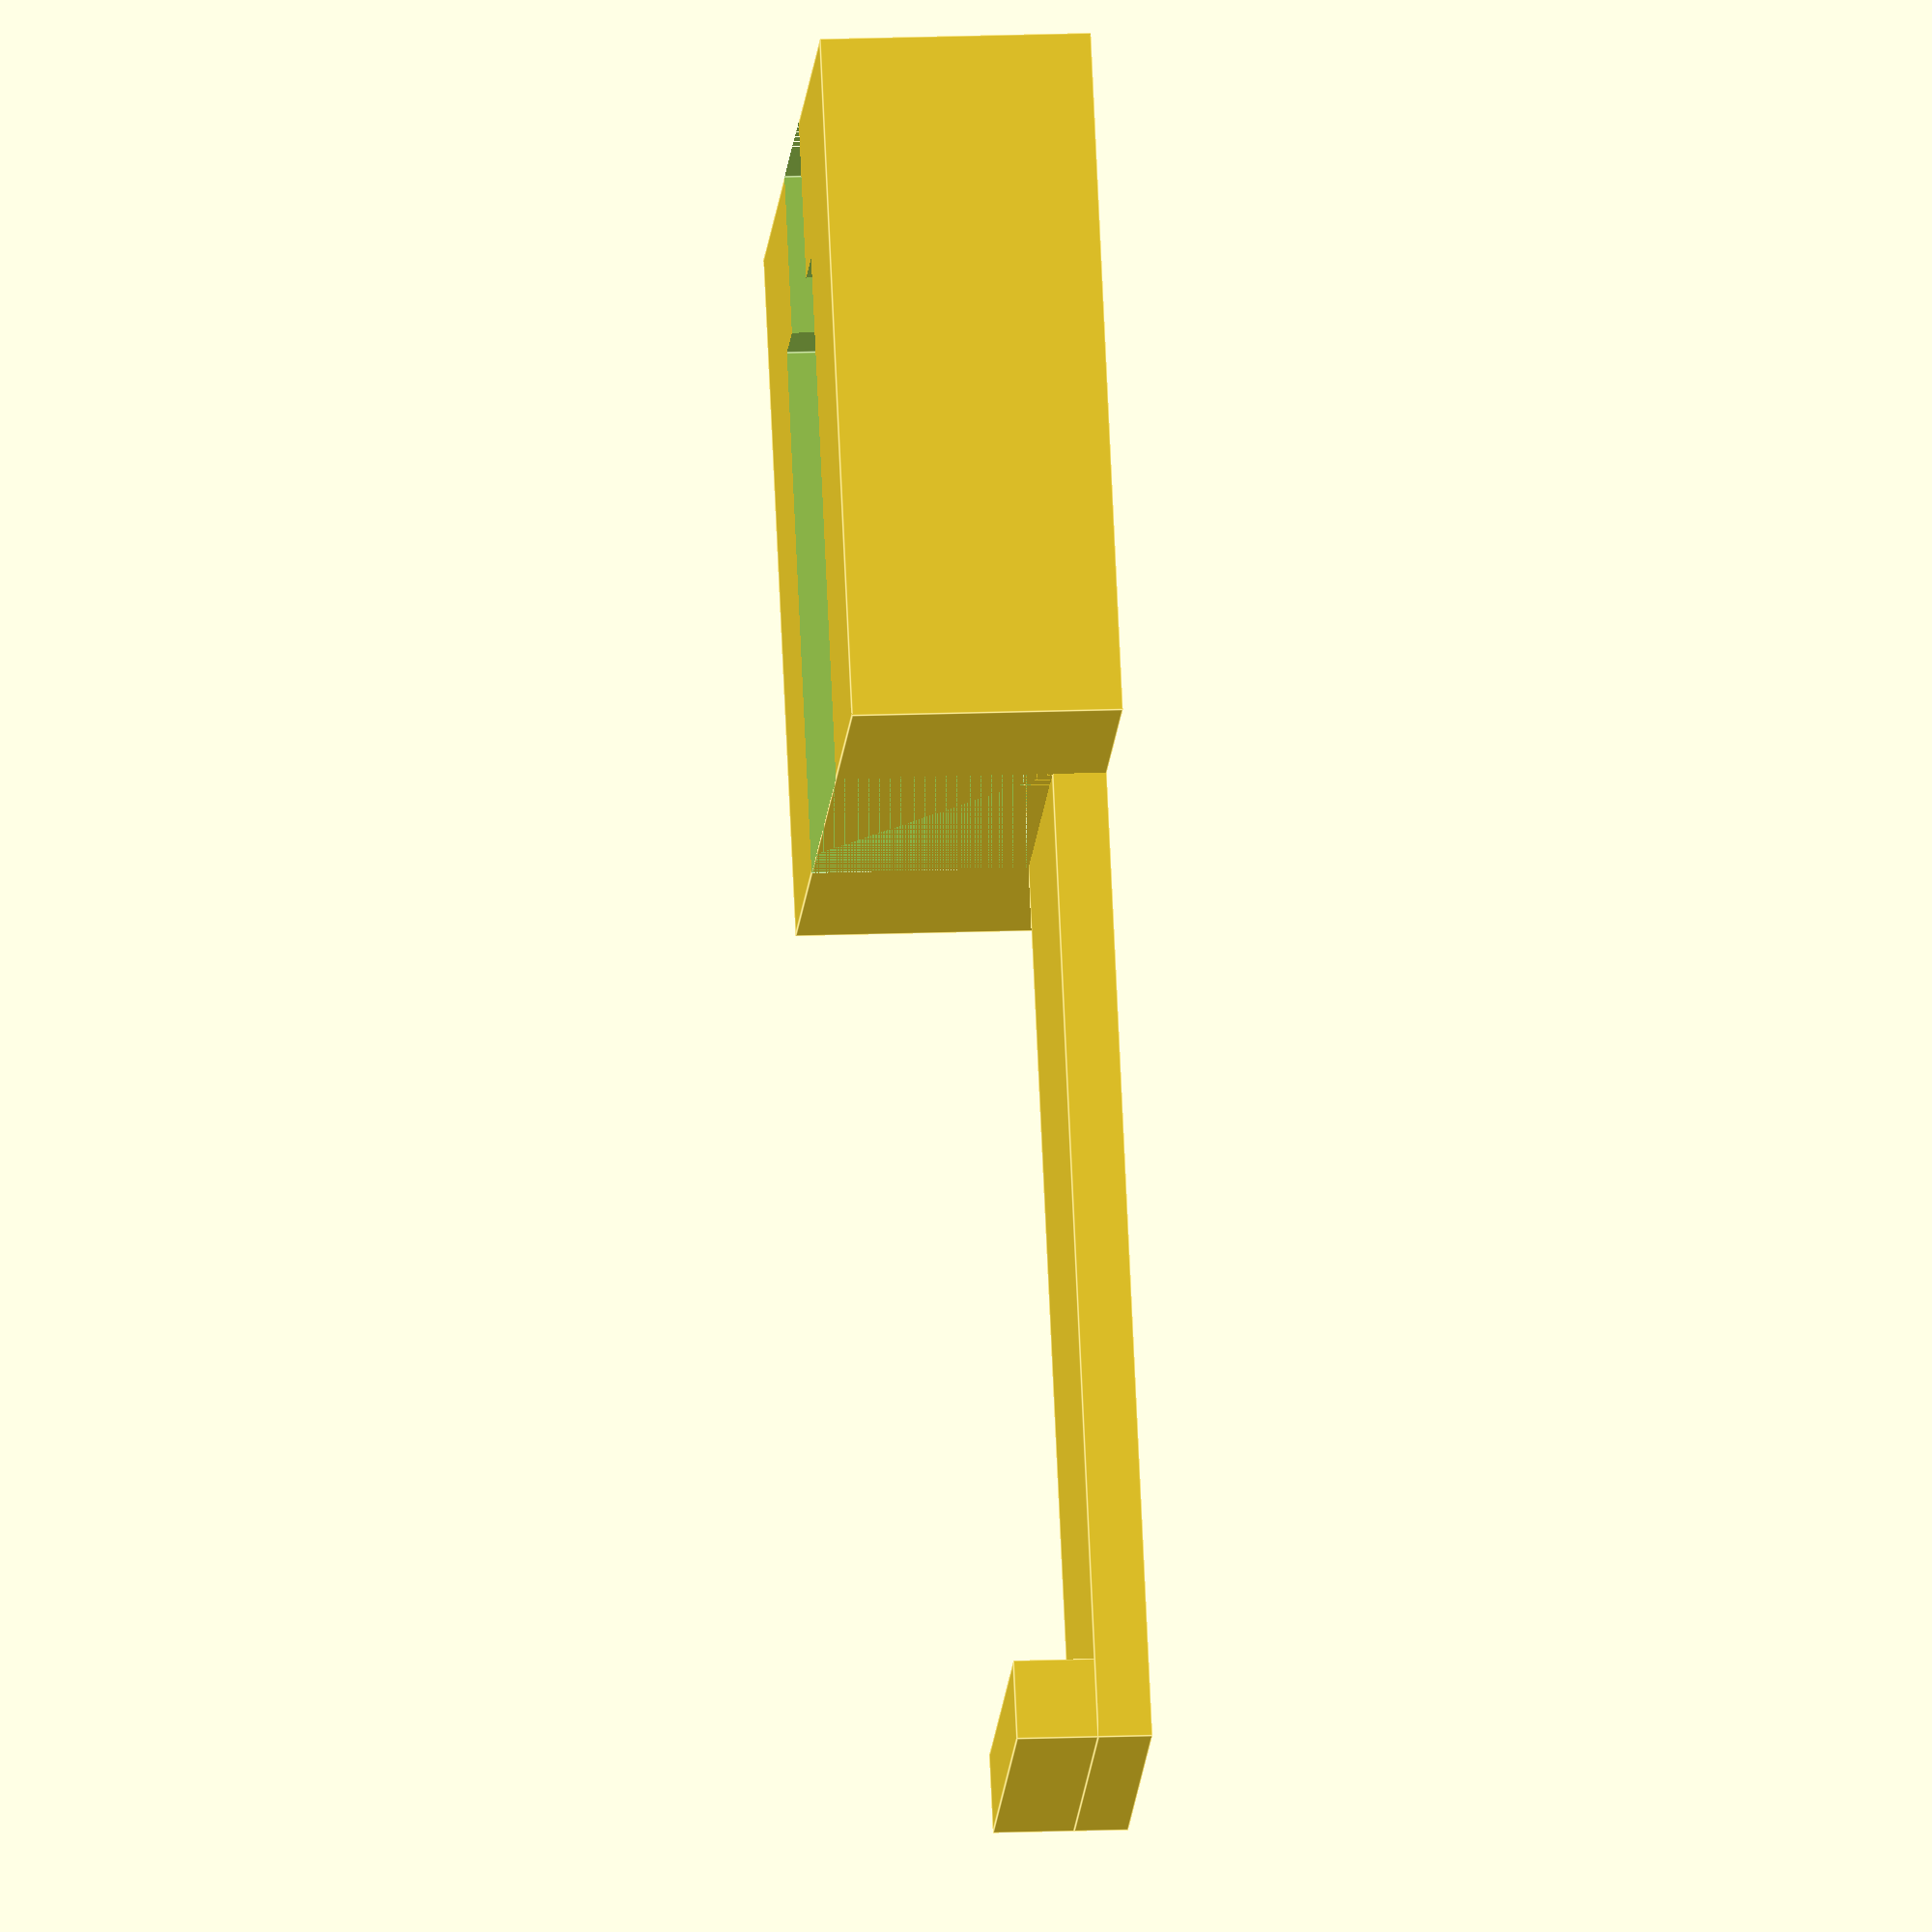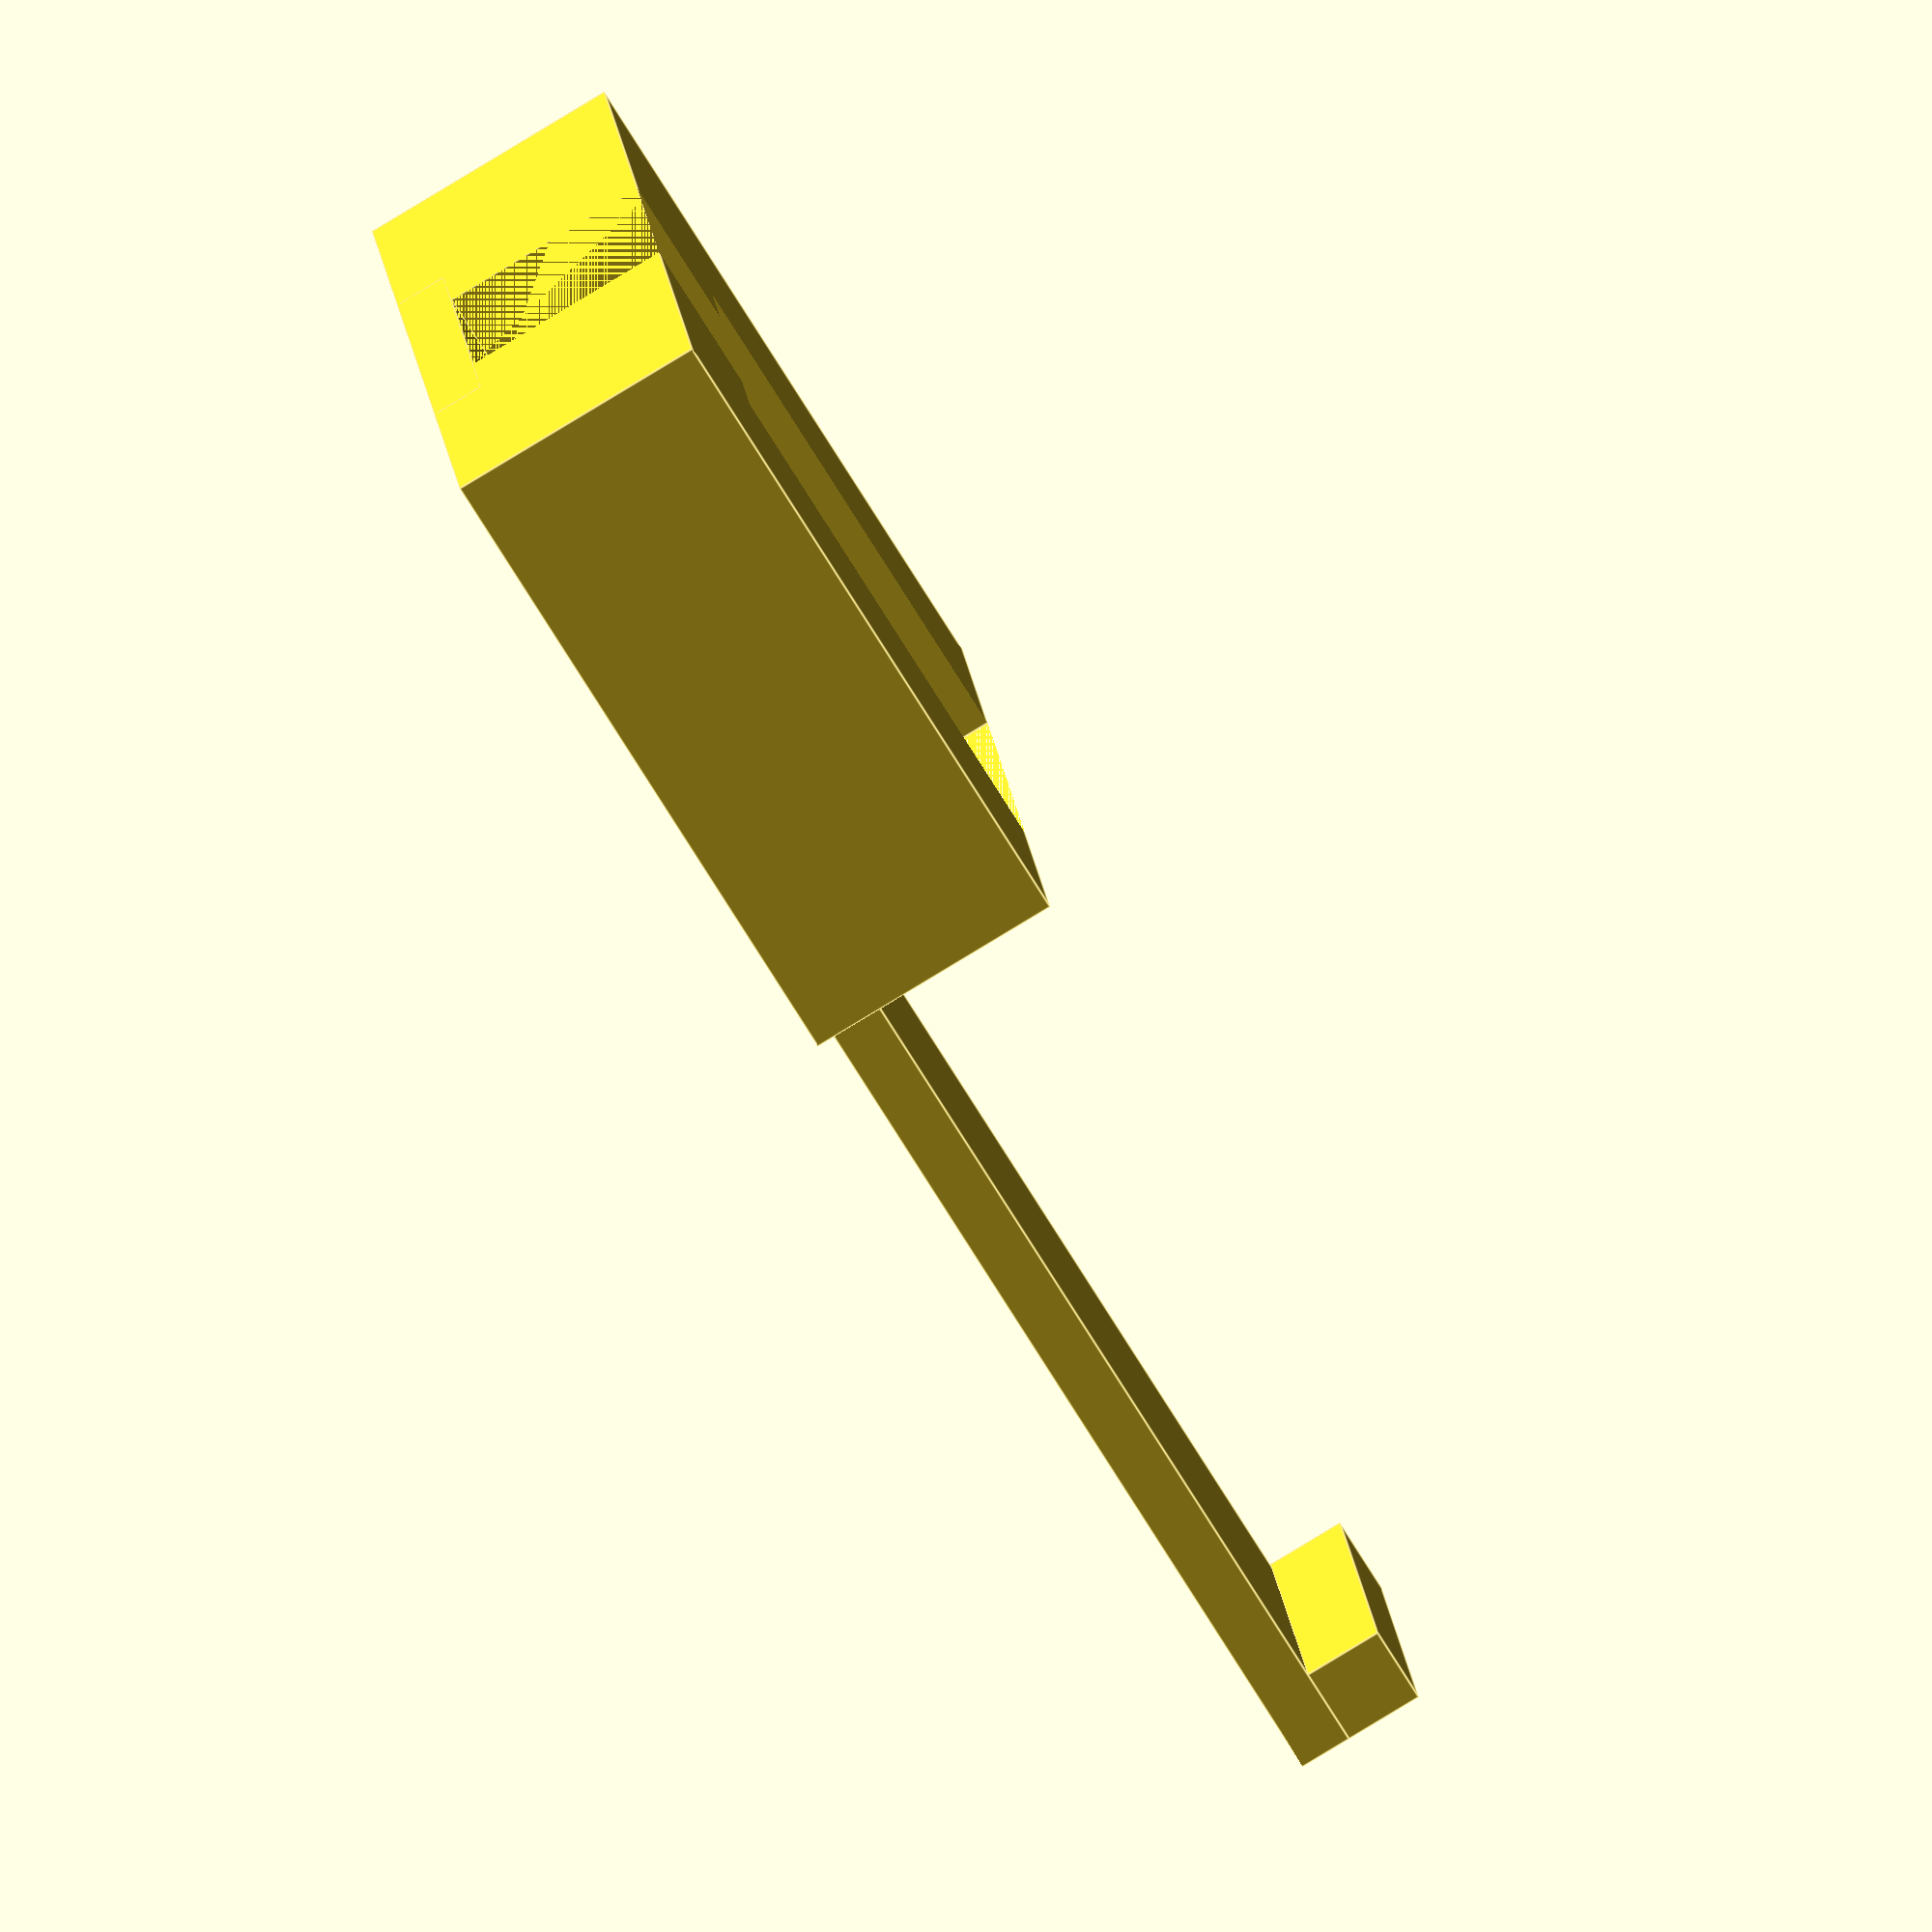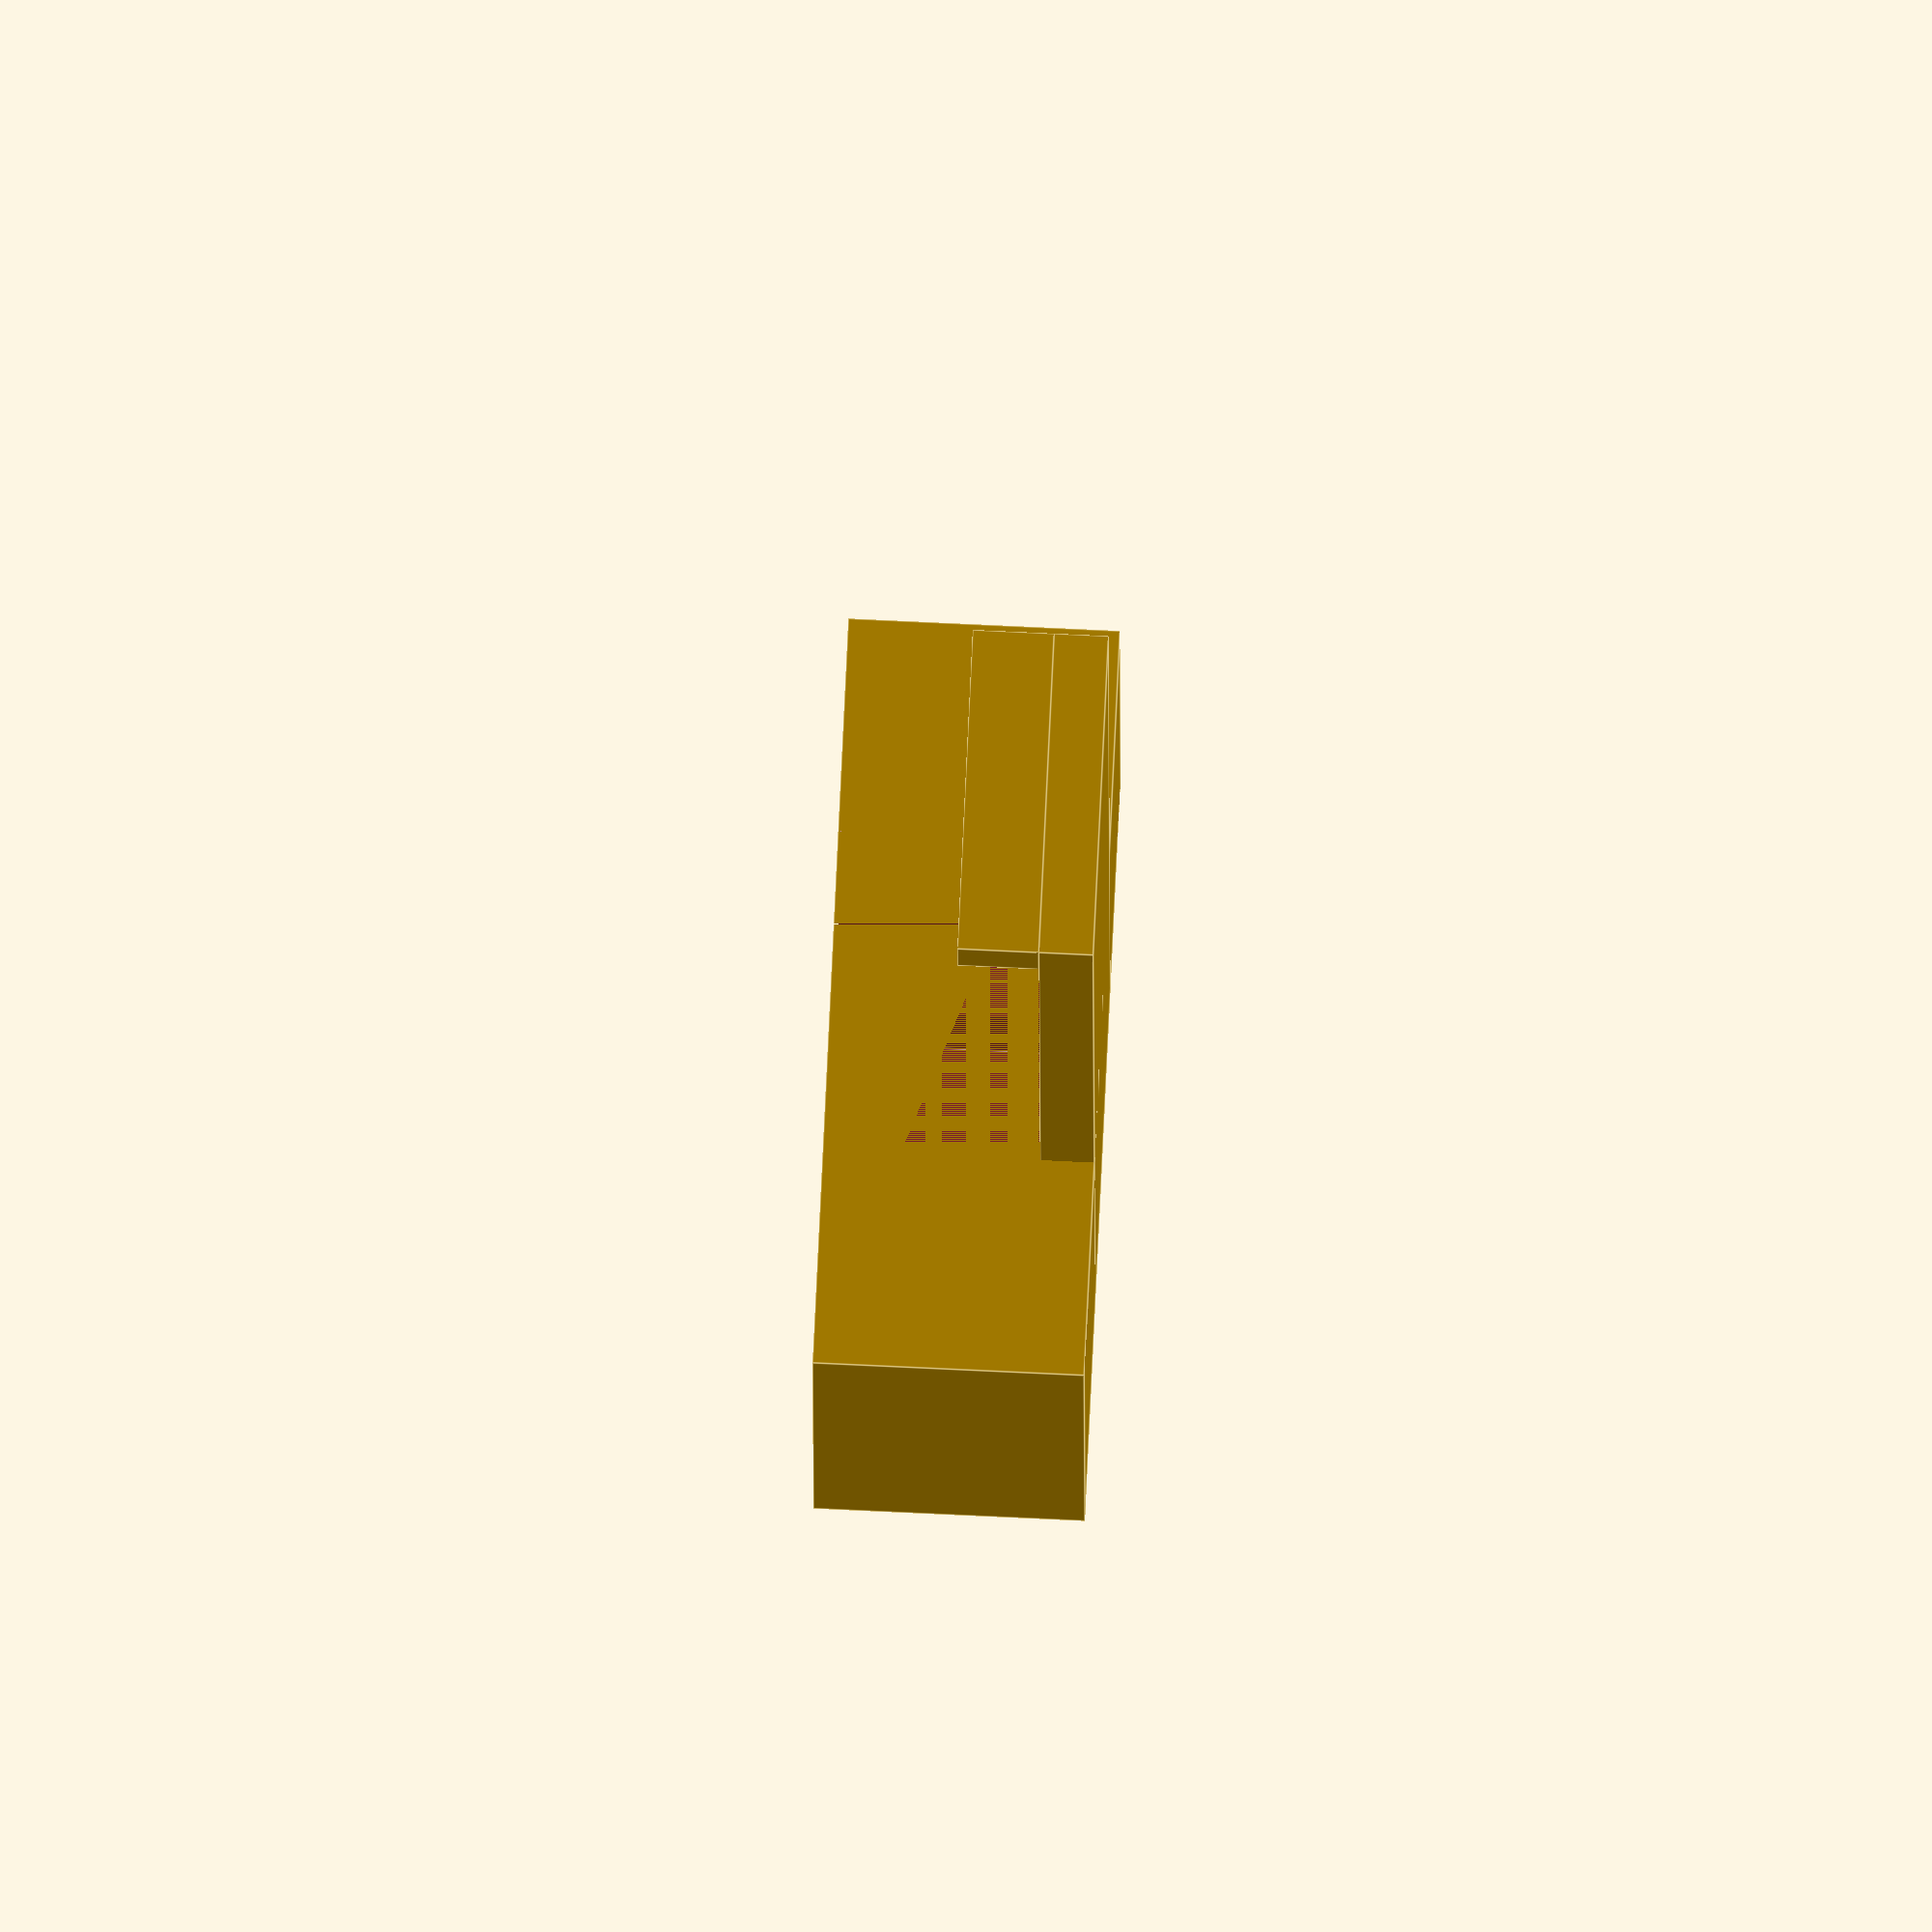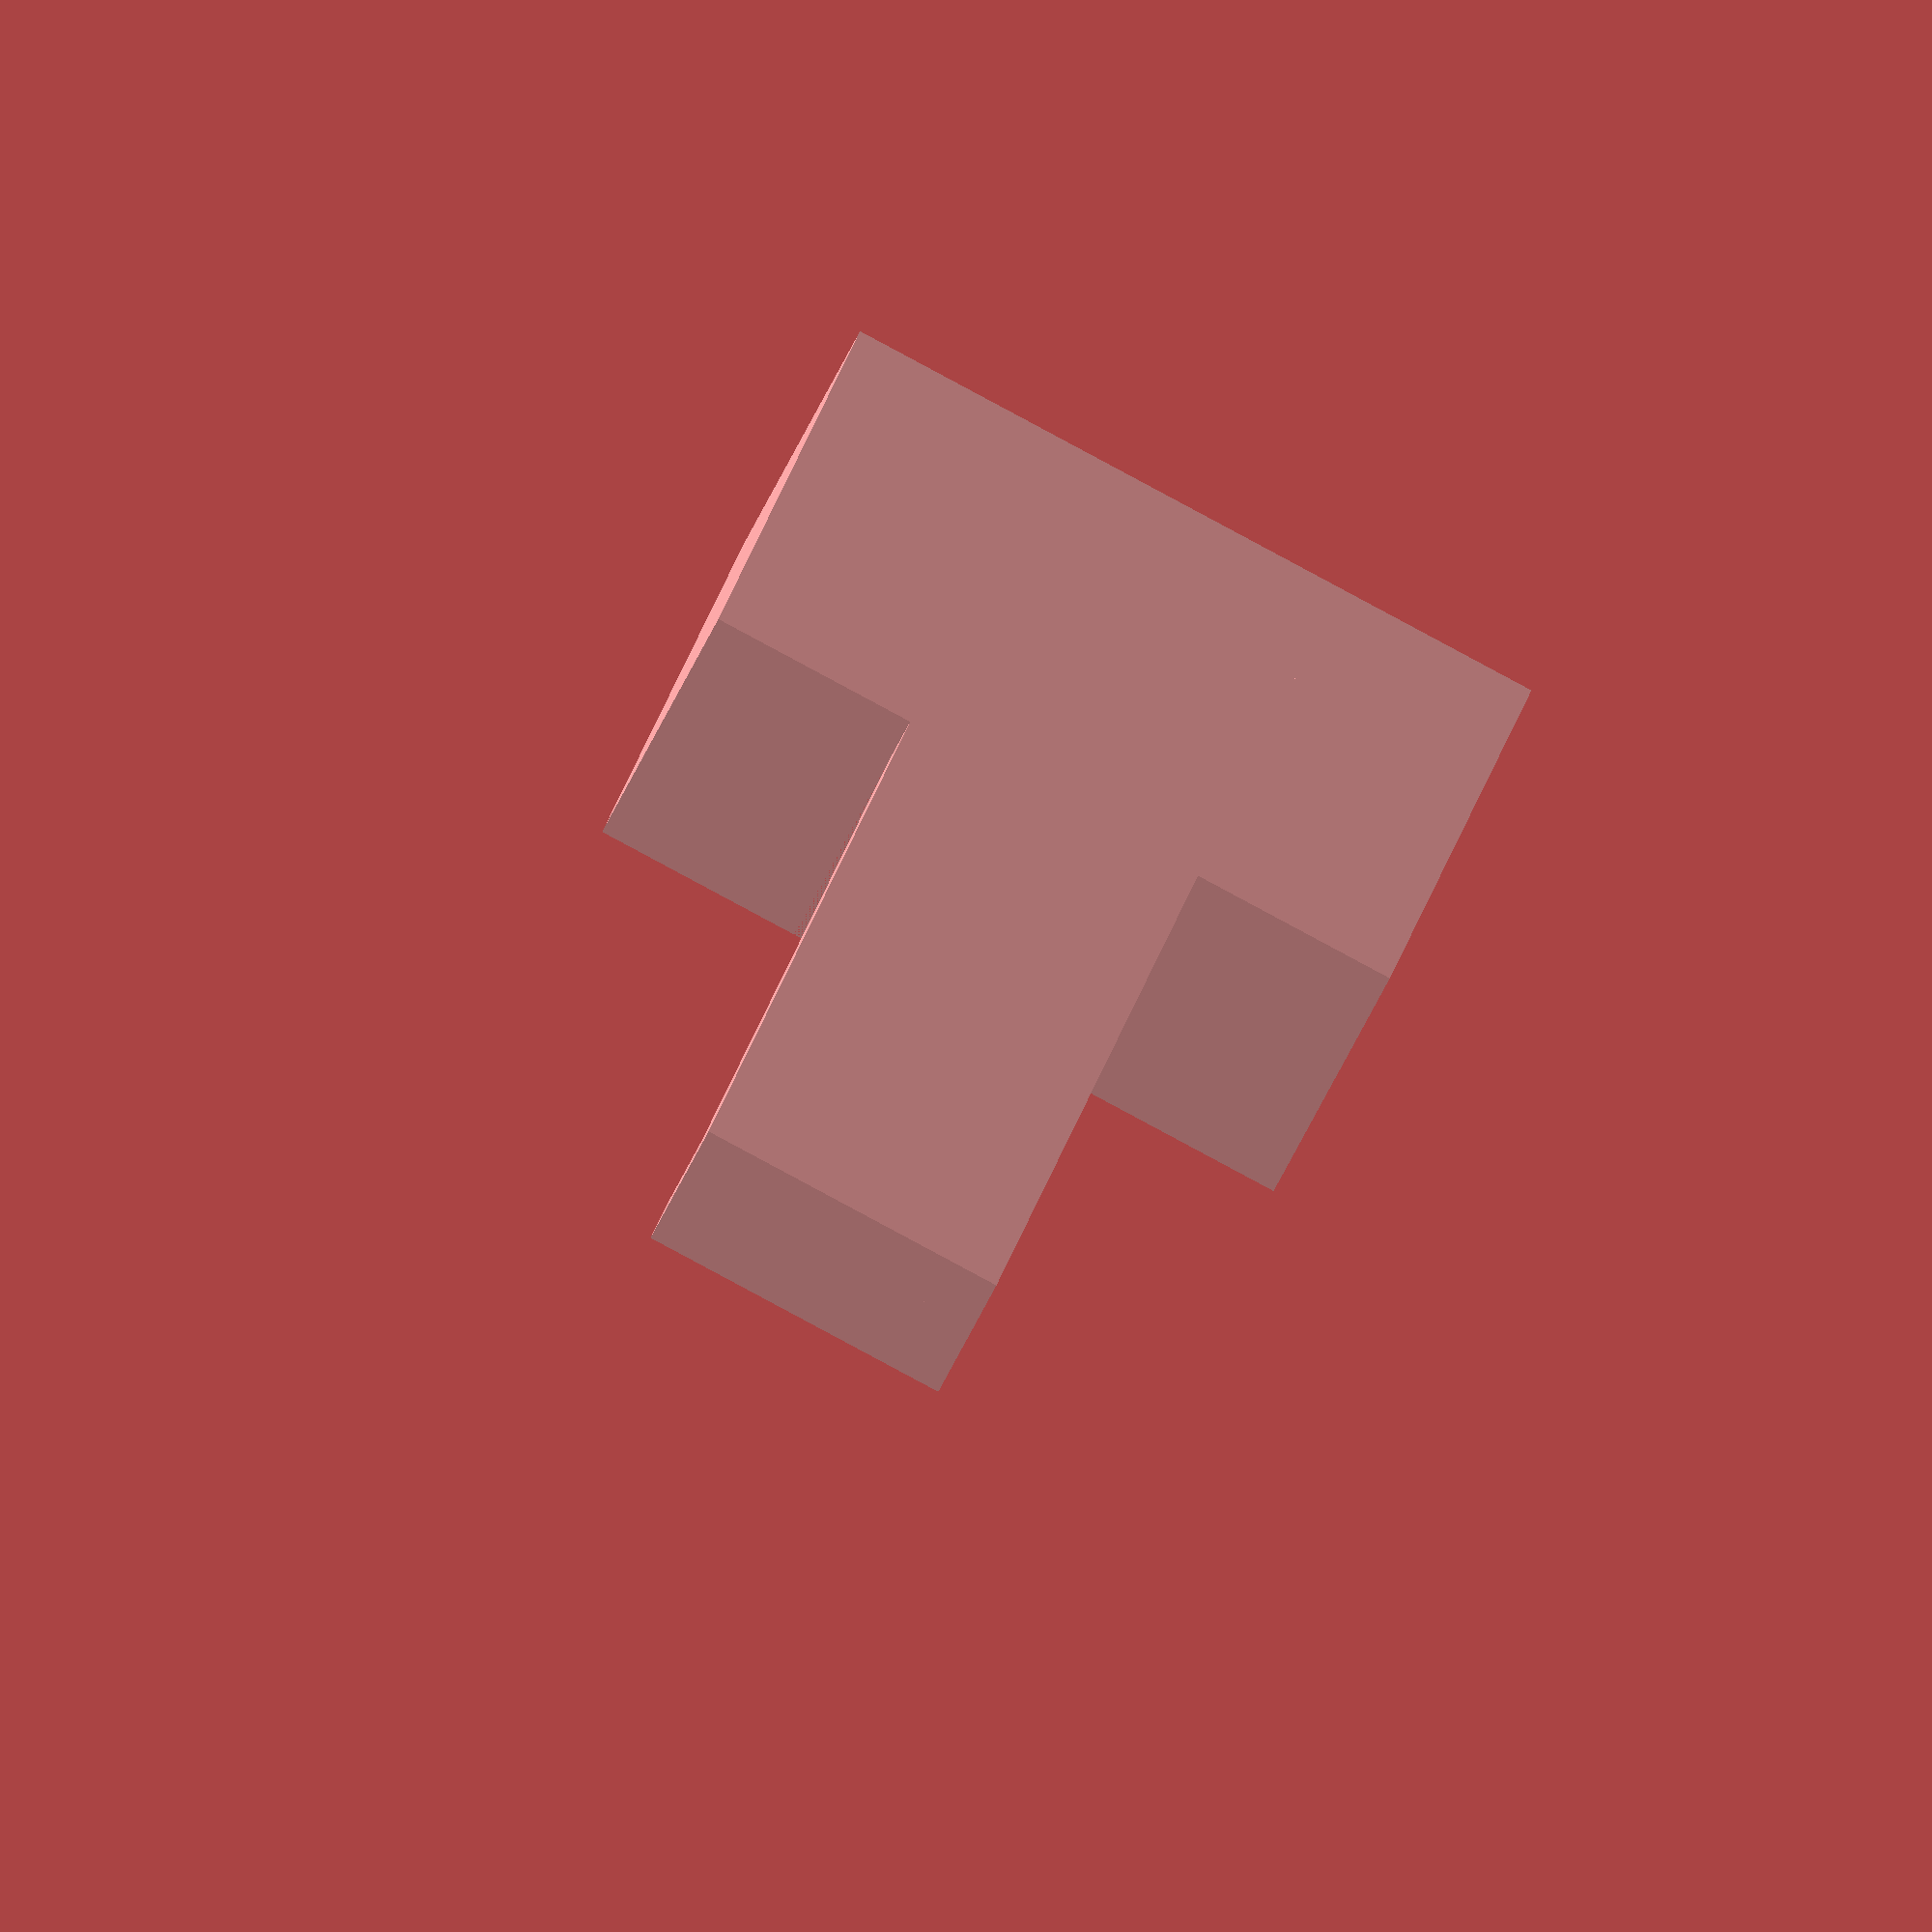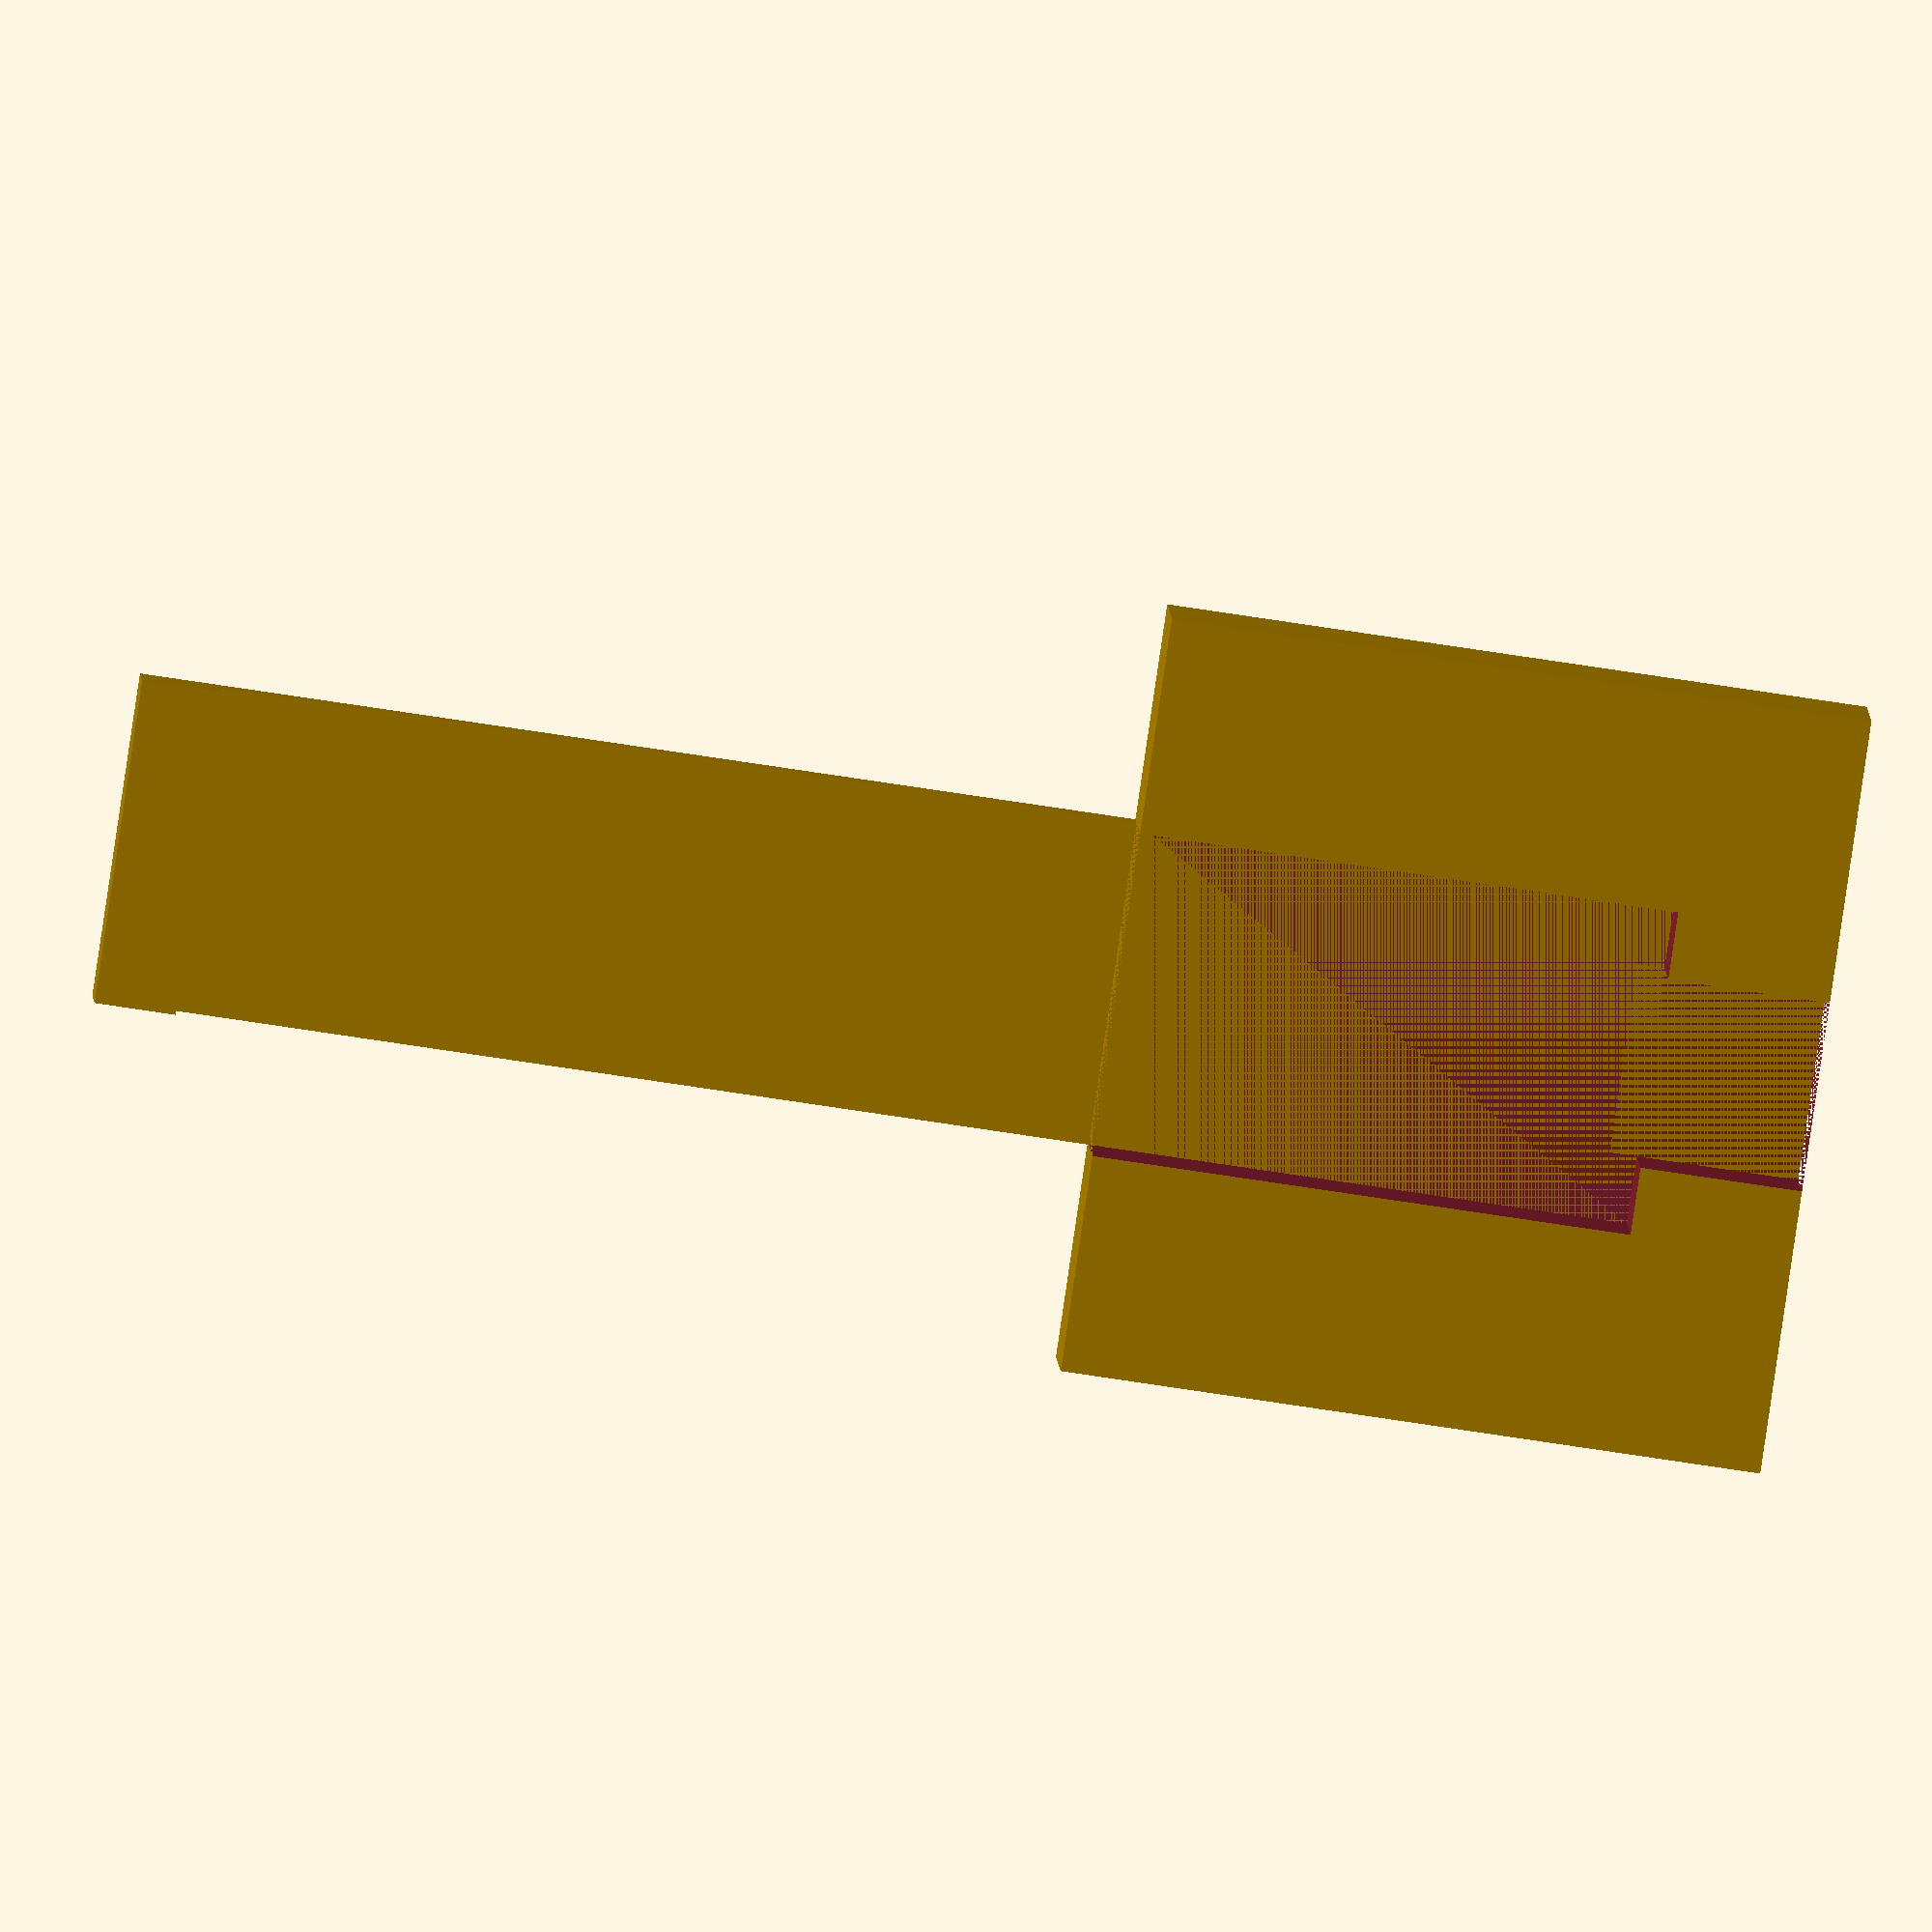
<openscad>
shell_size_x = 18 + 5 + 5;
shell_size_y = 63;
shell_size_z = 10;

strain_relief_height = 6;
strain_relief_y = shell_size_y - 3 - 34;
strain_relief_x = 12;

module kb2040()
{
    translate([ 0, 0, 1.25 ]) cube(size = [ 33, 18, 2.5 ], center = true);
}

module mcu_base()
{

    mcu_base_x = 12;
    mcu_base_z = (shell_size_z - strain_relief_height) / 2;
    mcu_retainer_y = 3;

    translate([ -mcu_base_x / 2, 0, 0 ]) cube(size = [ mcu_base_x, shell_size_y, mcu_base_z ]);

    translate([ -mcu_base_x / 2, shell_size_y - mcu_retainer_y, mcu_base_z ])
        cube(size = [ mcu_base_x, mcu_retainer_y, shell_size_z / 2 - mcu_base_z ]);
}

module strain_relief()
{
    mcu_base_z = (shell_size_z - strain_relief_height) / 2;
    connector_shell_y = 20;
    cable_strain_relief_y = 7;
    cable_strain_relief_x = 7;
    difference()
    {
        translate([ -shell_size_x / 2, 0, 0 ]) cube(size = [ shell_size_x, strain_relief_y, shell_size_z ]);

        translate([ -strain_relief_x / 2, strain_relief_y - connector_shell_y, mcu_base_z ])
            cube(size = [ strain_relief_x, connector_shell_y, shell_size_z ]);

        translate([ -cable_strain_relief_x / 2, 0, mcu_base_z ])
            cube(size = [ cable_strain_relief_x, cable_strain_relief_y, shell_size_z ]);
    }
}

strain_relief();
mcu_base();

</openscad>
<views>
elev=165.4 azim=328.6 roll=95.0 proj=o view=edges
elev=261.1 azim=257.2 roll=238.7 proj=o view=edges
elev=283.4 azim=1.5 roll=92.7 proj=o view=edges
elev=59.9 azim=167.2 roll=154.7 proj=o view=wireframe
elev=357.0 azim=278.4 roll=359.0 proj=o view=solid
</views>
